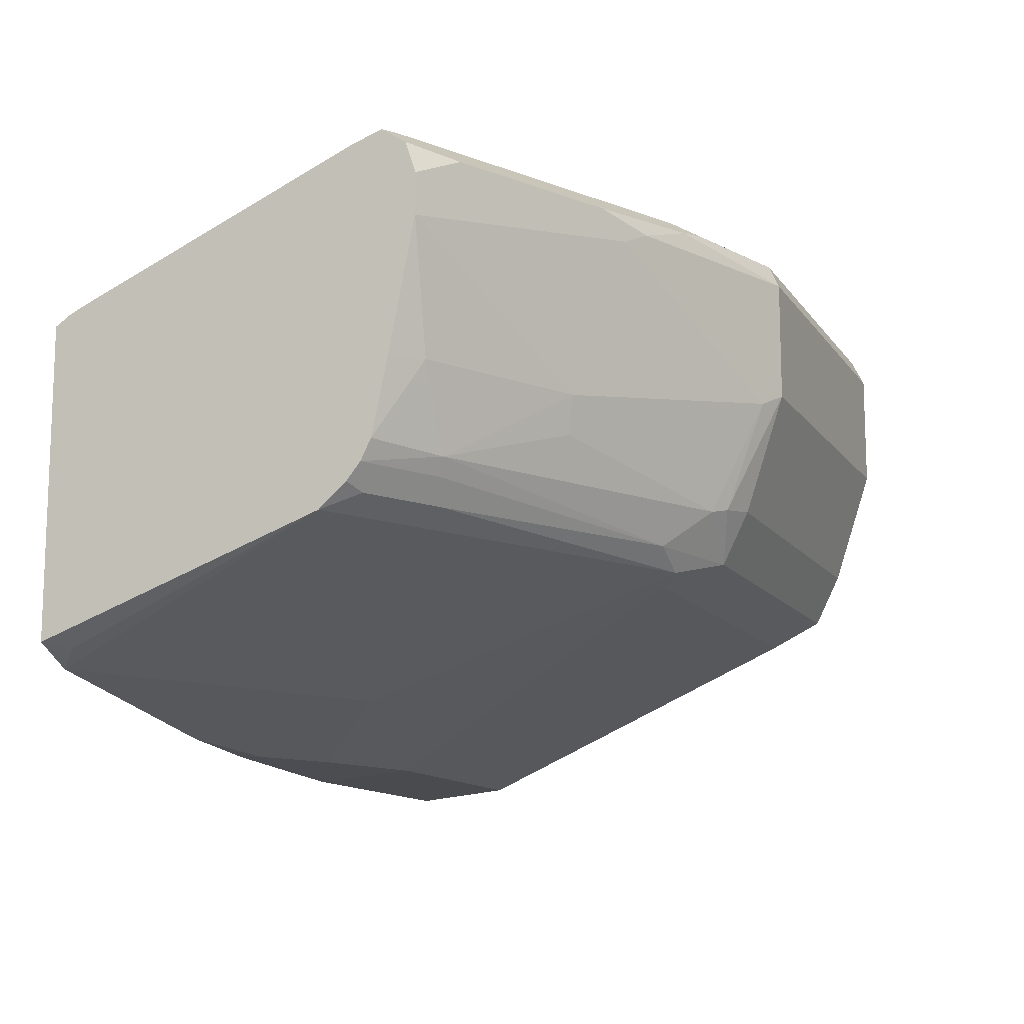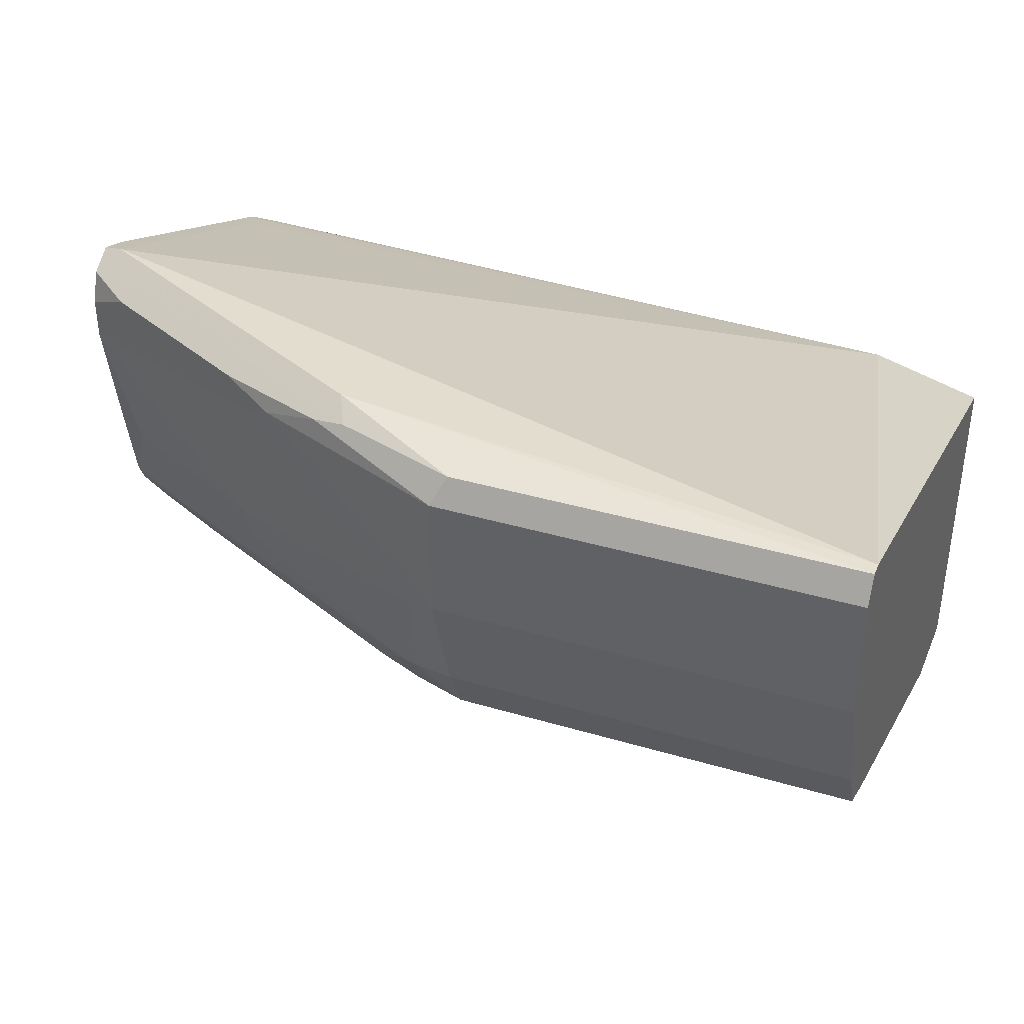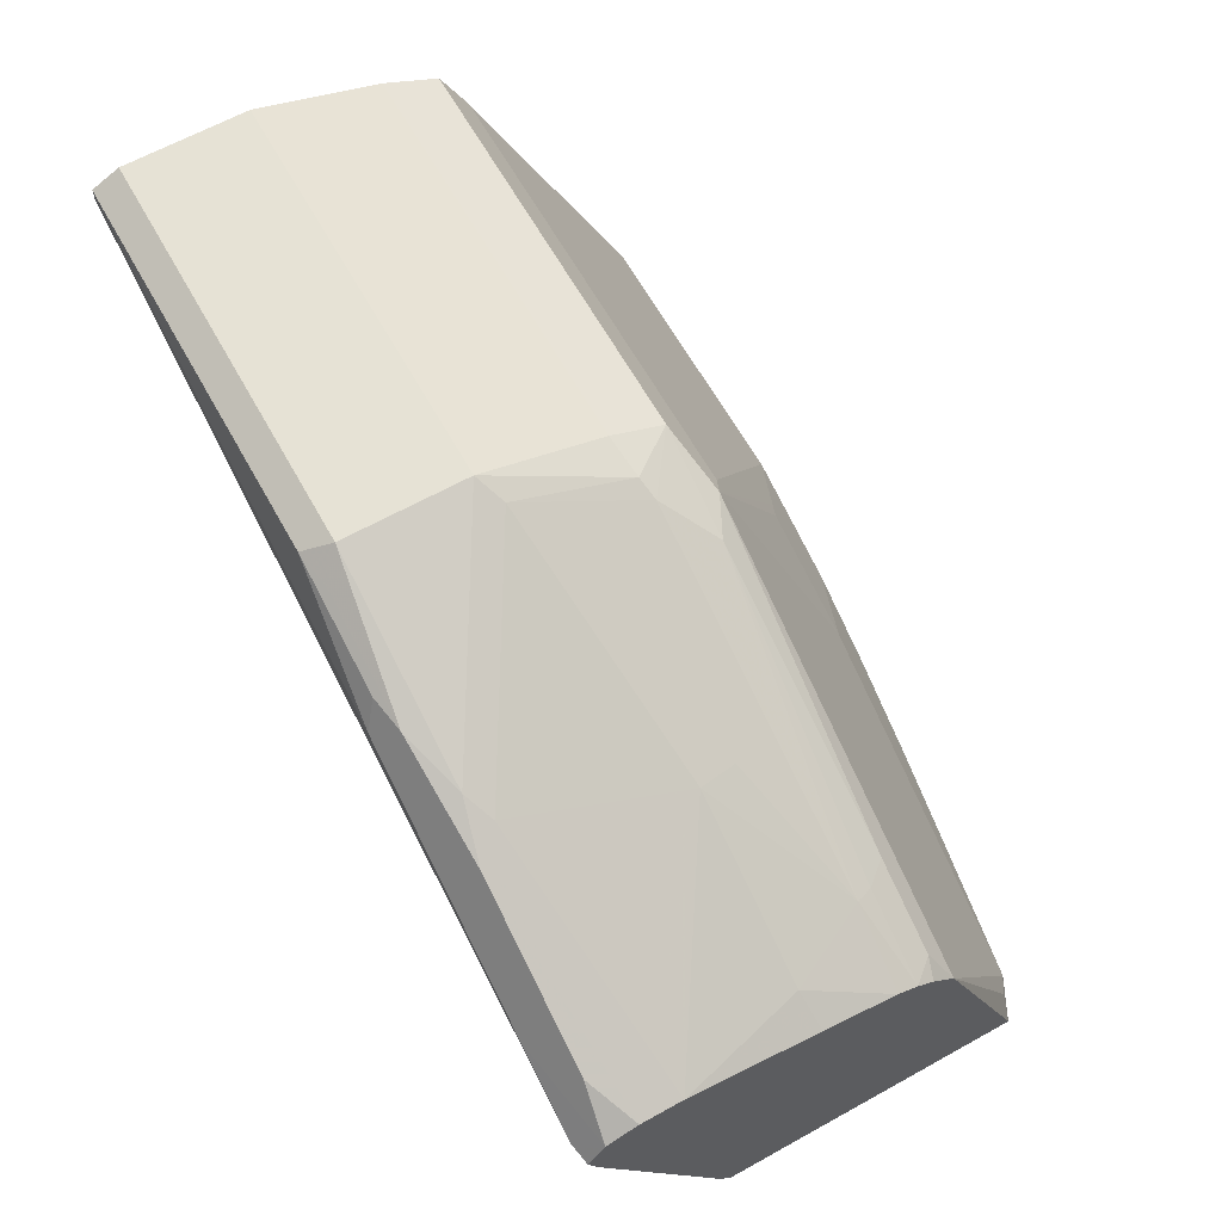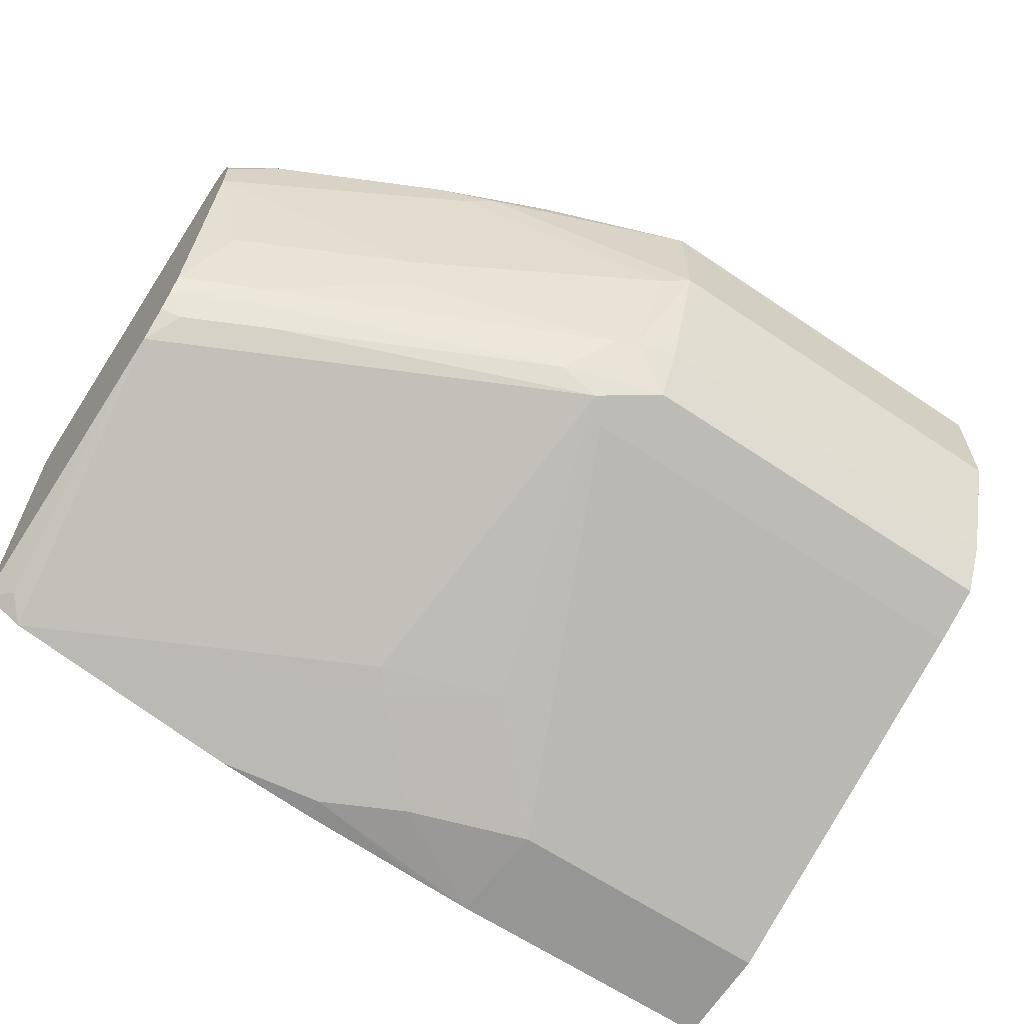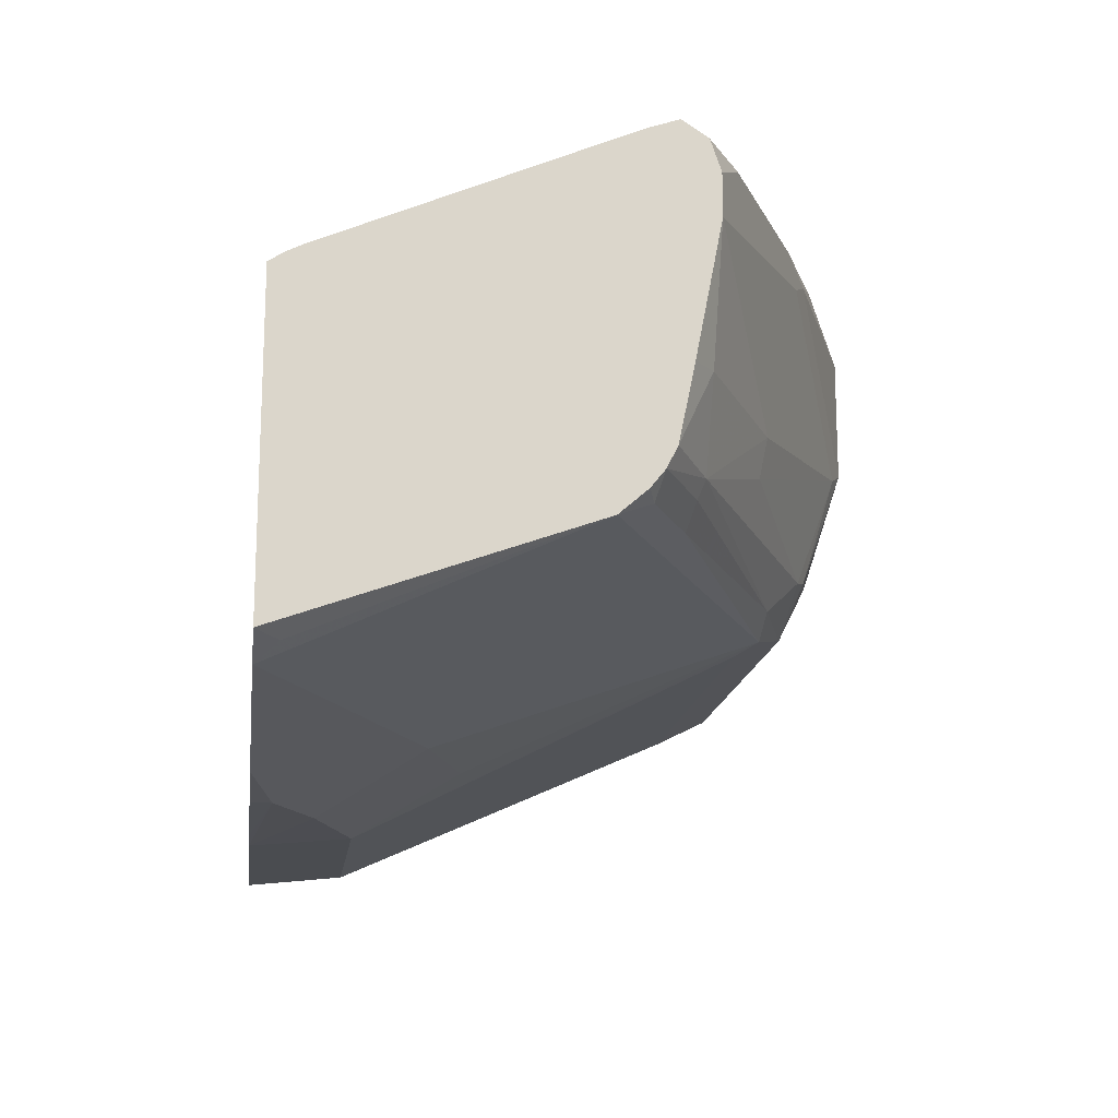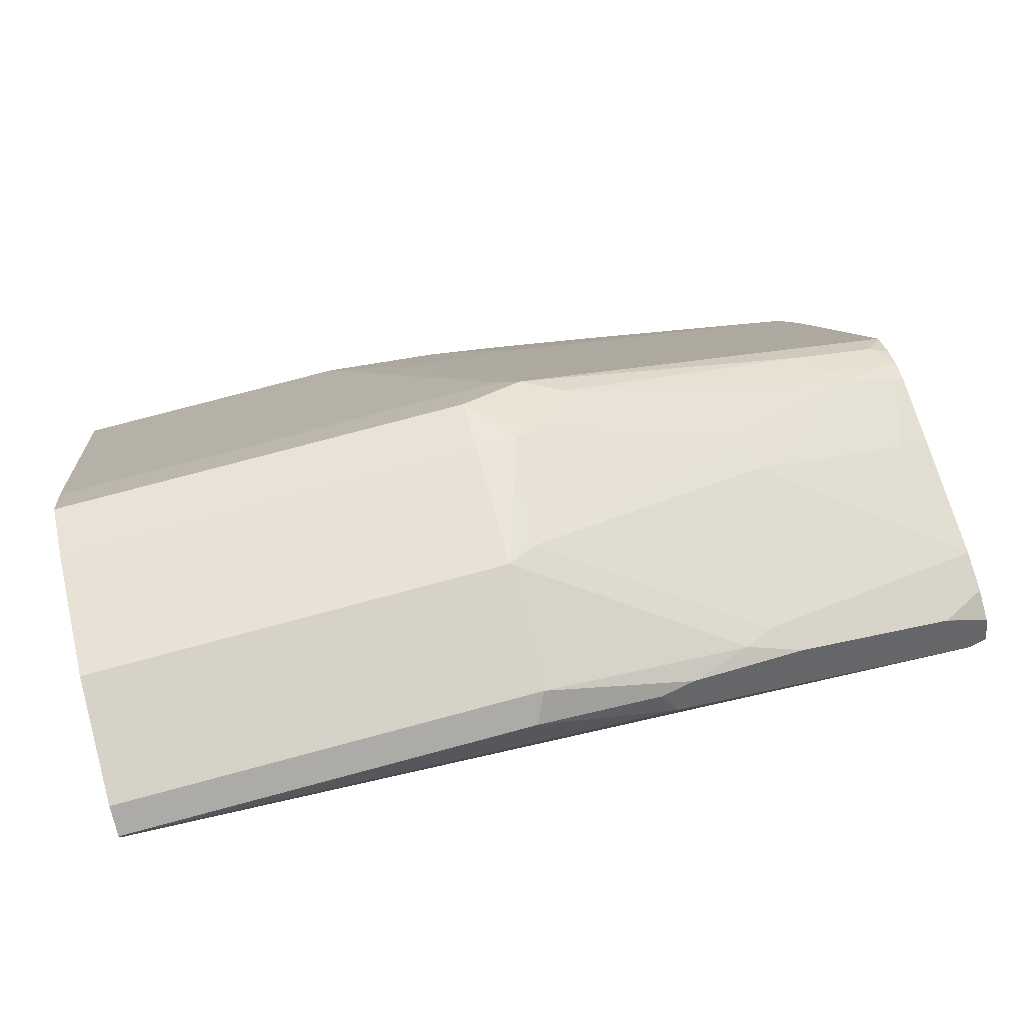
<metadata>
{"format":"obj","ext":"obj","renderer":"f3d","projection":"perspective","resolution":1024,"background":"white","views":[{"elev":-12.4,"azim":111.9,"up":"+Z"},{"elev":37.7,"azim":-159.3,"up":"+Z"},{"elev":63.9,"azim":60.8,"up":"+Y"},{"elev":-62.6,"azim":145.6,"up":"+Z"},{"elev":-15.8,"azim":82.6,"up":"+Z"},{"elev":78.1,"azim":-14.9,"up":"+Y"}]}
</metadata>
<code>
v 0.2017 0.9078 0.3026
v 0.2017 0.9078 0.2421
v 5.463e-05 0.9078 0.3026
v 0.195 0.901 0.316
v 0.2118 0.8977 0.3127
v 0.2723 0.8775 0.3127
v 0.3026 0.8674 0.3026
v 0.316 0.8607 0.2959
v 0.2152 0.901 0.2353
v 0.2219 0.8825 0.179
v 0.2017 0.8876 0.1816
v 5.463e-05 0.9078 0.2421
v 5.463e-05 0.901 0.316
v 0.2622 0.8674 0.3228
v 0.2555 0.8809 0.316
v 0.3295 0.854 0.3093
v 0.3833 0.8271 0.3026
v 0.4336 0.8019 0.2774
v 0.3362 0.8405 0.2152
v 0.3328 0.8371 0.1967
v 0.232 0.8775 0.1765
v 0.2017 0.8741 0.1547
v 5.463e-05 0.8876 0.1816
v 5.463e-05 0.8943 0.316
v 0.4236 0.7867 0.3228
v 0.3429 0.8271 0.3228
v 0.3362 0.8405 0.316
v 0.4336 0.7968 0.3127
v 0.4102 0.8136 0.3093
v 0.4336 0.8019 0.2976
v 0.4336 0.7893 0.213
v 0.4169 0.8002 0.2152
v 0.3967 0.8002 0.1748
v 0.2521 0.8573 0.1564
v 5.463e-05 0.8741 0.1547
v 0.232 0.8573 0.1463
v 5.463e-05 0.6149 0.2219
v 0.05565 0.6149 0.2372
v 0.4236 0.6455 0.2622
v 0.4336 0.7699 0.3156
v 0.4336 0.7847 0.3207
v 0.3833 0.8069 0.3228
v 0.4336 0.7969 0.3126
v 0.4336 0.7817 0.1765
v 0.4336 0.7767 0.1664
v 0.3934 0.7968 0.1664
v 0.3833 0.7935 0.1547
v 5.463e-05 0.8472 0.1412
v 0.3126 0.817 0.1463
v 0.3328 0.6556 0.08576
v 0.2521 0.696 0.08576
v 0.1917 0.7161 0.08576
v 0.1816 0.7061 0.0807
v 0.1513 0.6758 0.06557
v 0.1412 0.6657 0.06054
v 0.2219 0.8472 0.1412
v 5.463e-05 0.6149 0.05533
v 0.4181 0.6149 0.2469
v 0.4336 0.622 0.2517
v 0.4336 0.6288 0.2551
v 0.4336 0.7699 0.158
v 0.4236 0.7733 0.1547
v 0.3934 0.7766 0.1463
v 5.463e-05 0.6657 0.06054
v 0.2824 0.6657 0.0807
v 0.2421 0.6859 0.0807
v 0.4135 0.6153 0.08576
v 0.4132 0.6149 0.08557
v 0.2118 0.6556 0.06557
v 0.2017 0.6455 0.06054
v 0.1458 0.6149 0.05533
v 0.4336 0.6149 0.247
v 0.4336 0.7565 0.1463
v 0.4236 0.6254 0.09332
v 0.4139 0.6149 0.08583
v 0.2921 0.6149 0.06541
v 0.2925 0.6153 0.06557
v 0.2421 0.6254 0.06054
v 0.1711 0.6149 0.05662
v 0.4336 0.6149 0.0956
v 0.2421 0.6149 0.06054
f 37 68 75
f 37 57 71
f 37 71 79
f 37 79 81
f 36 55 56
f 37 81 76
f 37 76 68
f 36 56 48
f 38 58 59
f 37 80 72
f 37 72 58
f 37 58 38
f 38 59 60
f 38 60 39
f 36 54 55
f 45 61 62
f 37 75 80
f 36 53 54
f 29 43 30
f 36 51 52
f 45 62 47
f 25 38 39
f 26 42 28
f 26 28 27
f 28 43 29
f 31 44 32
f 32 44 33
f 36 52 53
f 33 44 45
f 33 46 34
f 34 46 47
f 34 47 36
f 35 36 48
f 36 47 49
f 36 49 50
f 36 50 51
f 33 45 46
f 45 47 46
f 69 78 70
f 47 63 49
f 63 73 67
f 65 68 69
f 67 73 74
f 67 74 75
f 67 75 68
f 68 76 77
f 68 77 69
f 62 73 63
f 69 77 78
f 71 78 79
f 73 80 74
f 74 80 75
f 76 81 78
f 76 78 77
f 78 81 79
f 25 28 42
f 70 78 71
f 47 62 63
f 61 73 62
f 55 57 64
f 48 56 55
f 48 55 64
f 49 63 50
f 50 65 66
f 50 66 51
f 50 63 67
f 50 67 68
f 58 72 59
f 50 68 65
f 52 66 53
f 53 66 69
f 53 69 54
f 54 69 55
f 55 69 70
f 55 70 71
f 55 71 57
f 51 66 52
f 25 41 28
f 65 69 66
f 25 60 40
f 3 37 24
f 3 24 13
f 4 13 14
f 4 14 15
f 4 15 6
f 4 6 5
f 6 15 16
f 3 57 37
f 6 16 7
f 7 17 18
f 7 18 8
f 8 18 19
f 8 19 9
f 9 19 20
f 9 20 21
f 9 21 10
f 7 16 17
f 10 21 22
f 3 48 64
f 3 23 35
f 1 2 12
f 1 12 3
f 1 3 13
f 1 13 4
f 1 4 5
f 1 5 6
f 1 6 7
f 3 35 48
f 1 7 2
f 2 8 9
f 2 9 10
f 2 10 11
f 2 11 23
f 2 23 12
f 25 40 41
f 3 12 23
f 2 7 8
f 10 22 11
f 3 64 57
f 11 35 23
f 18 80 73
f 18 73 61
f 18 61 45
f 18 45 44
f 18 44 31
f 18 31 32
f 19 32 33
f 19 33 20
f 20 33 21
f 21 33 34
f 21 34 22
f 22 34 36
f 22 36 35
f 24 37 38
f 24 38 25
f 25 39 60
f 11 22 35
f 18 72 80
f 18 59 72
f 18 32 19
f 18 60 59
f 14 25 42
f 14 42 26
f 14 26 27
f 14 27 15
f 14 24 25
f 15 27 28
f 15 28 16
f 16 28 29
f 13 24 14
f 17 29 30
f 17 30 18
f 18 30 43
f 18 43 28
f 18 28 41
f 18 41 40
f 18 40 60
f 16 29 17

</code>
